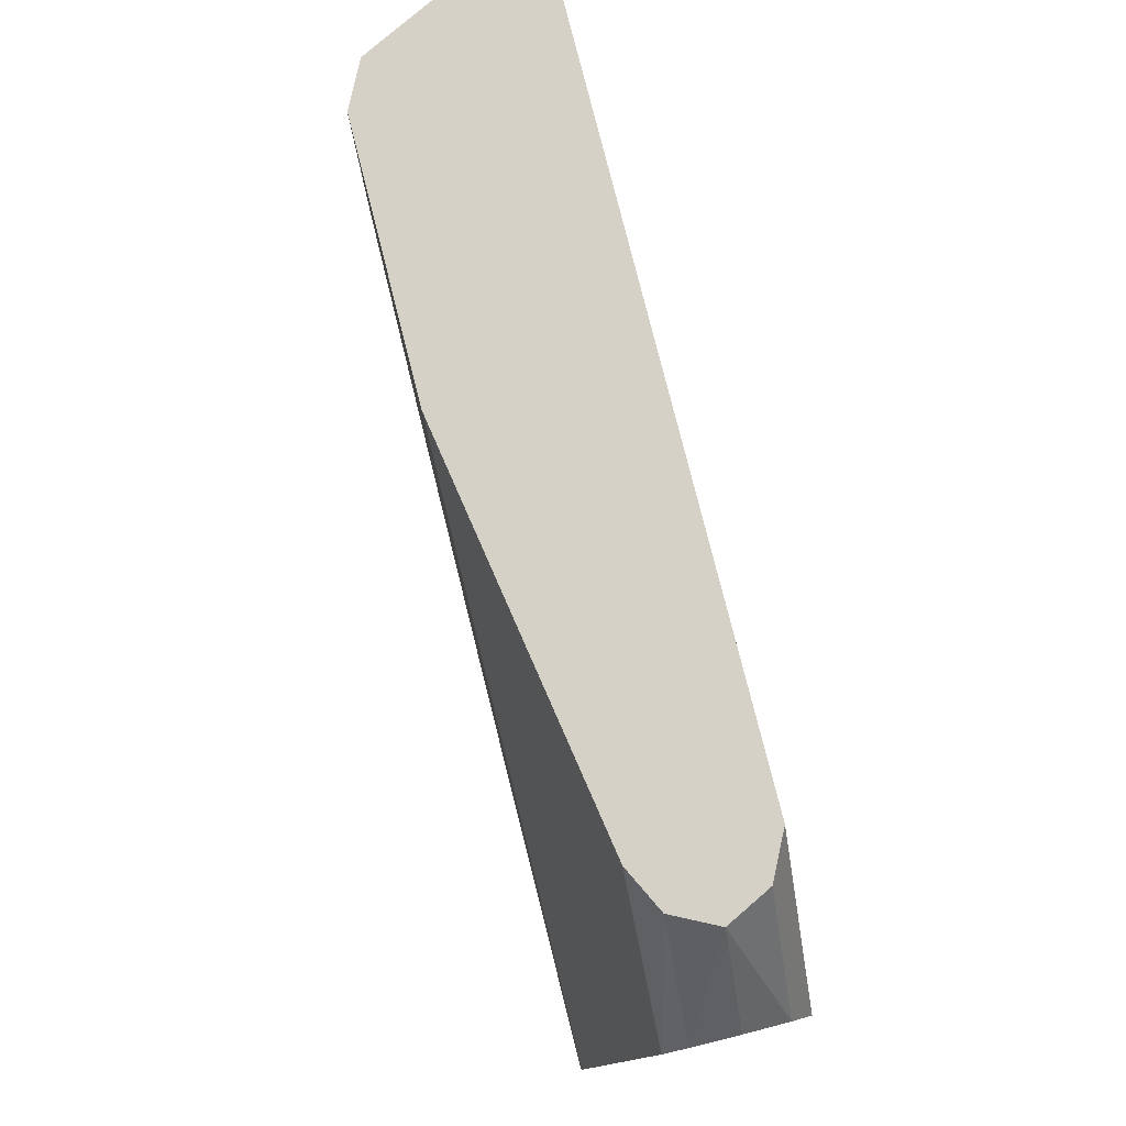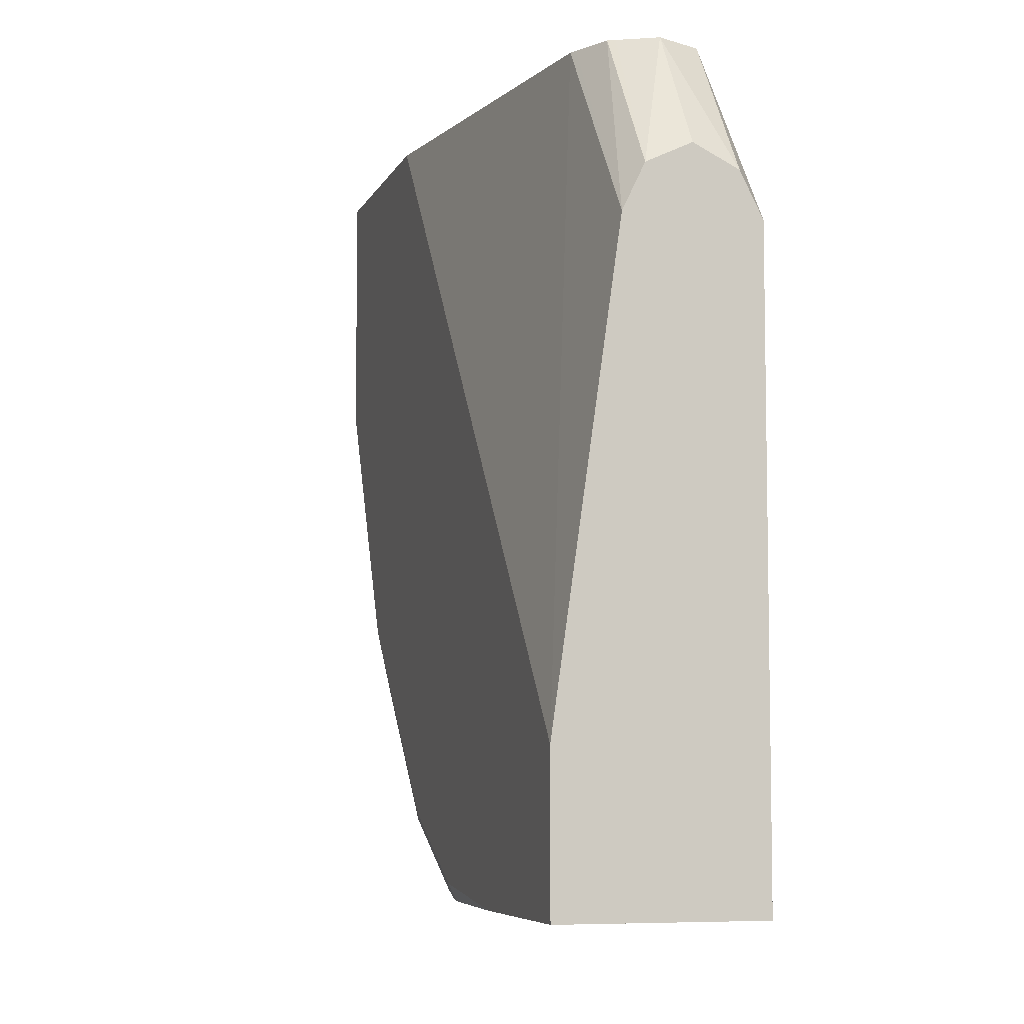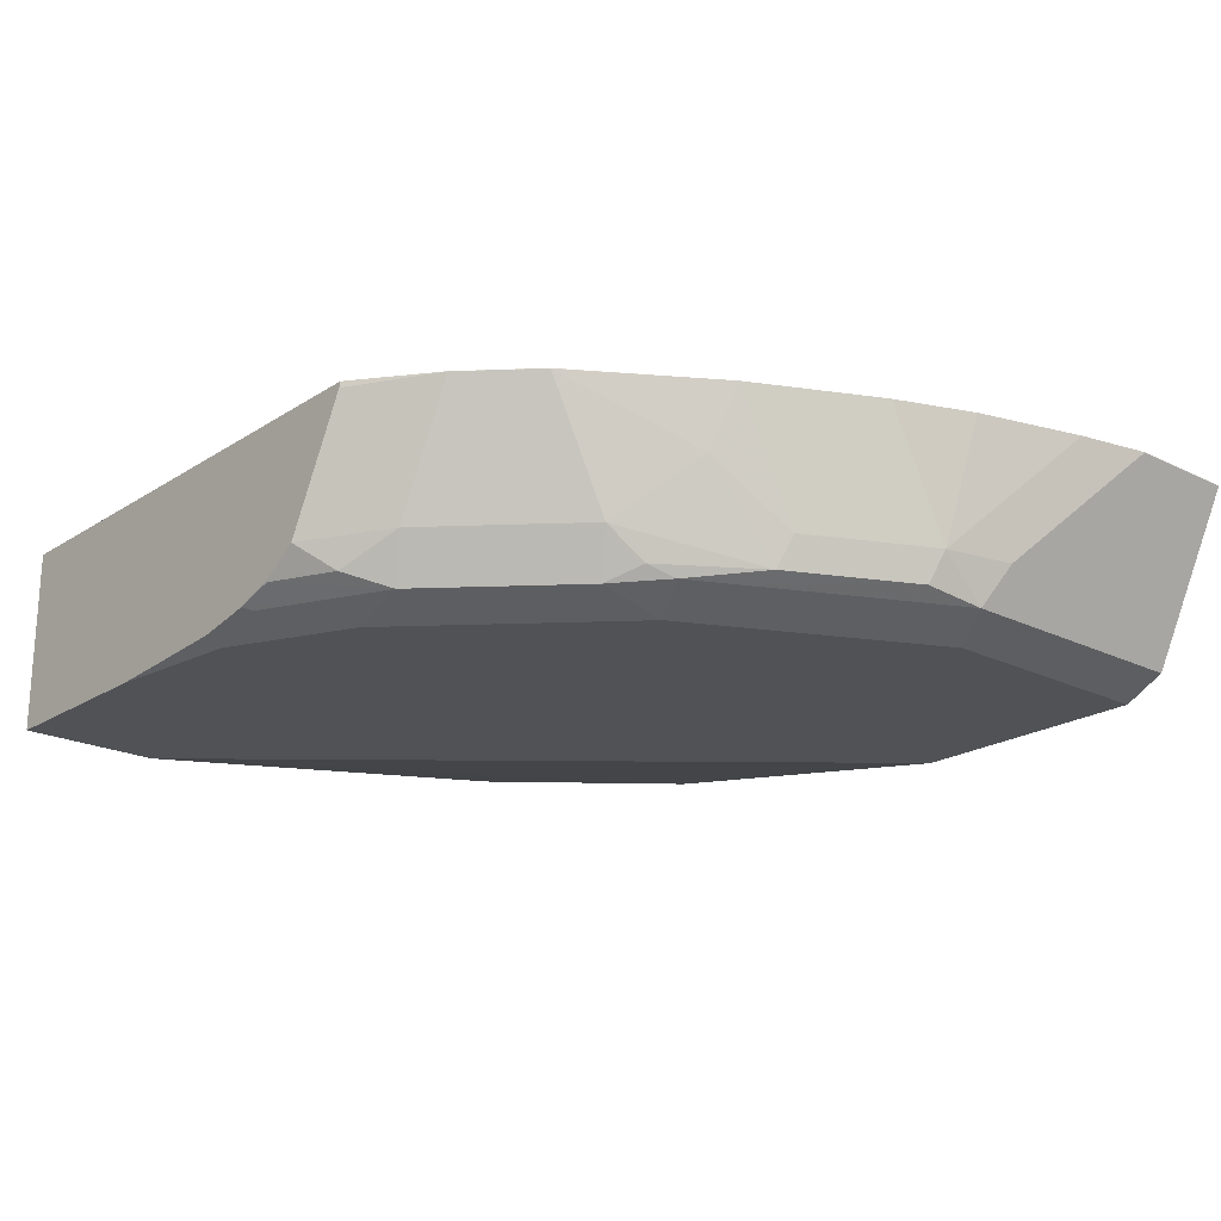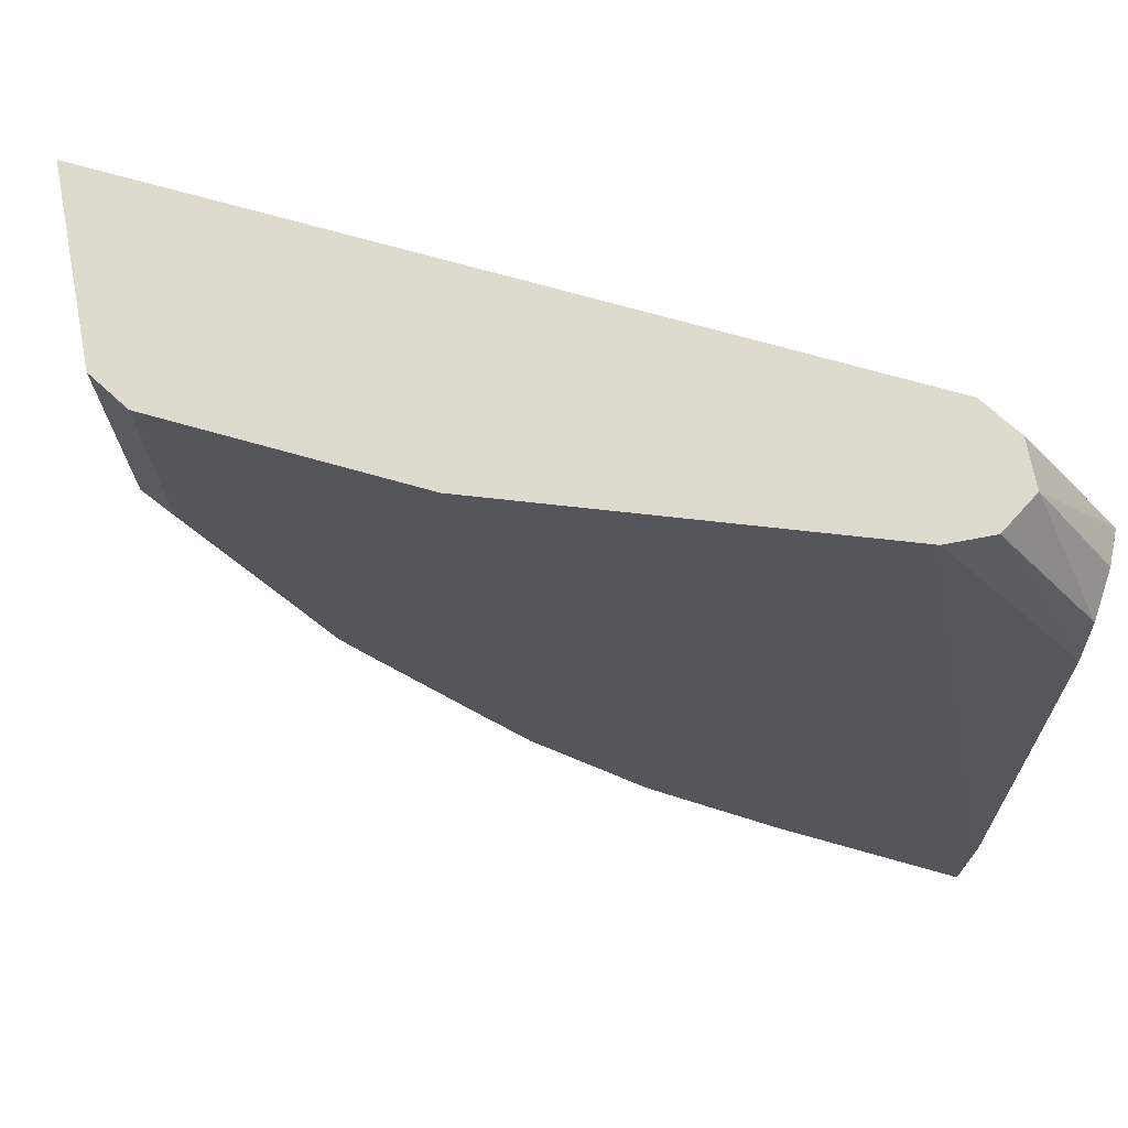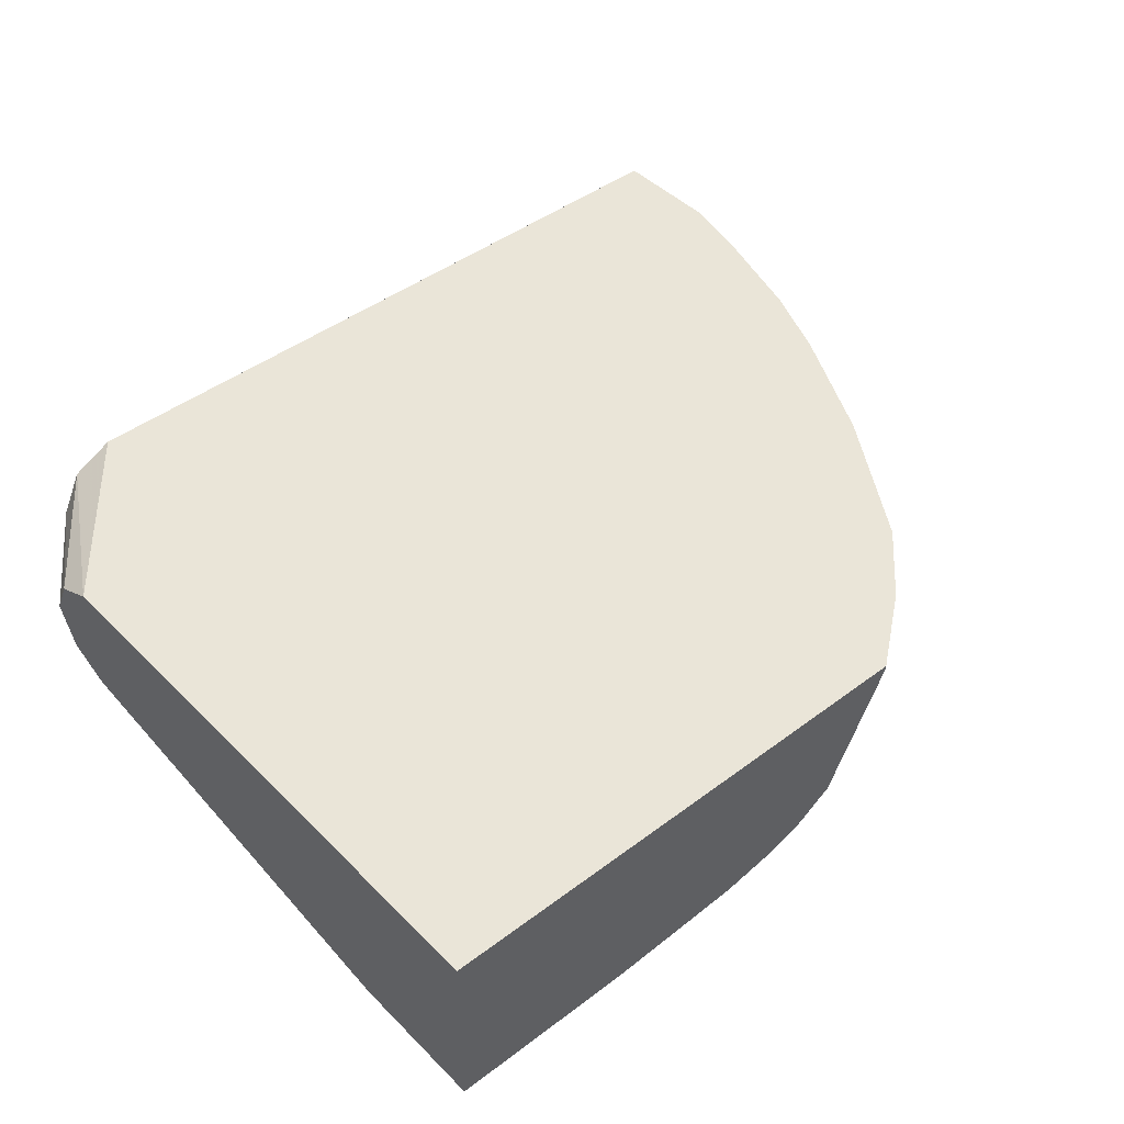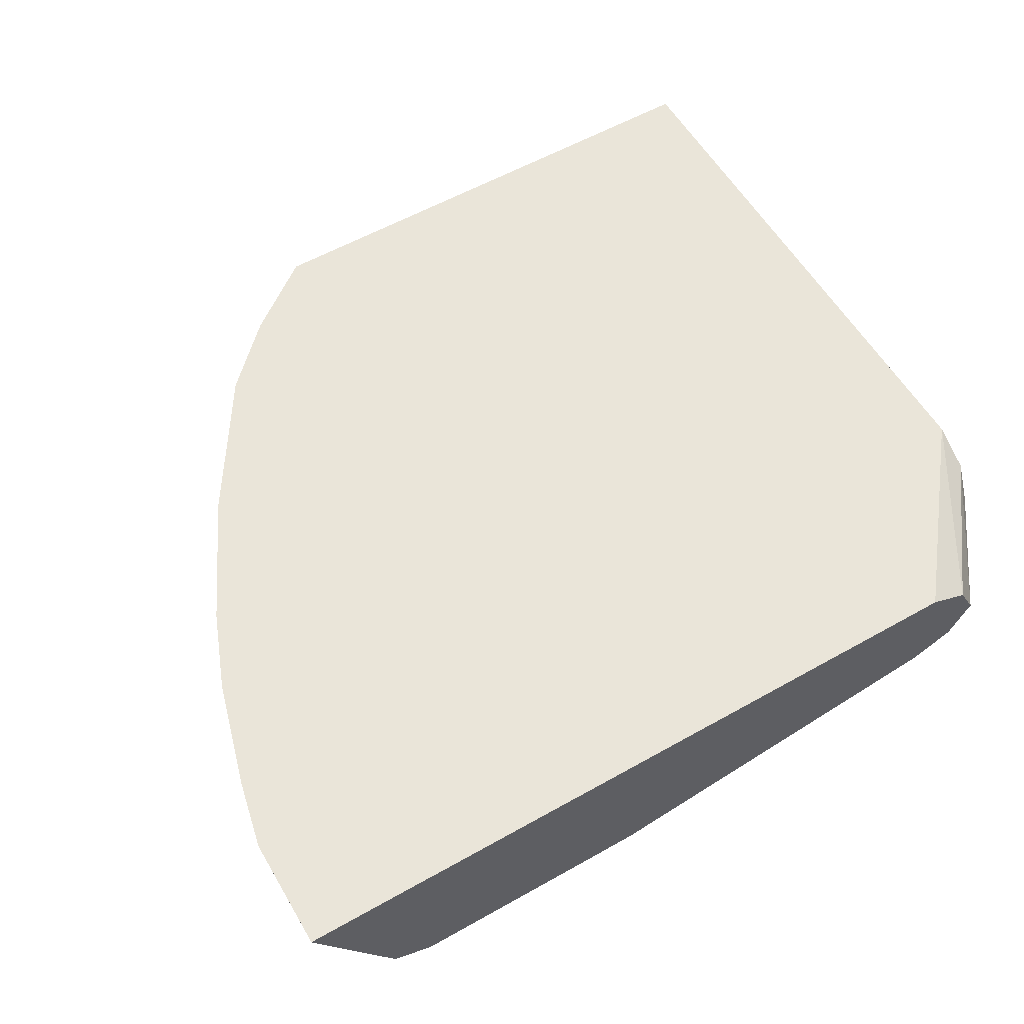
<metadata>
{"format":"obj","ext":"obj","renderer":"f3d","projection":"perspective","resolution":1024,"background":"white","views":[{"elev":79.0,"azim":75.8,"up":"+Z"},{"elev":-6.4,"azim":74.3,"up":"+Z"},{"elev":-21.0,"azim":-131.2,"up":"+Y"},{"elev":71.3,"azim":15.8,"up":"+Z"},{"elev":44.9,"azim":138.9,"up":"+Y"},{"elev":57.8,"azim":-30.3,"up":"+Y"}]}
</metadata>
<code>
v 0.008918 -0.5537 -0.3995
v 0.008918 -0.5537 -0.3586
v 0.008918 -0.6516 -0.3995
v -0.2641 -0.5537 -0.3995
v -0.06519 -0.5538 -0.005186
v 0.008918 -0.5538 -0.09775
v -0.3666 -0.5537 -0.005186
v 0.008918 -0.6516 -0.3258
v -0.08922 -0.6516 -0.3995
v -0.2636 -0.5568 -0.3995
v -0.304 -0.5538 -0.3692
v -0.304 -0.5537 -0.3692
v -0.04347 -0.5647 -0.005186
v 0.008918 -0.5617 -0.082
v -0.4561 -0.5537 -0.005186
v 0.008918 -0.619 -0.09775
v -0.06519 -0.619 -0.005186
v -0.2606 -0.6516 -0.005186
v -0.1629 -0.6516 -0.3909
v -0.1228 -0.6497 -0.3995
v -0.231 -0.6219 -0.3995
v -0.2715 -0.619 -0.3692
v -0.3366 -0.5538 -0.3366
v -0.3366 -0.5537 -0.3366
v -0.03259 -0.5864 -0.005186
v 0.008918 -0.5647 -0.07606
v -0.4561 -0.5537 -0.06532
v -0.4561 -0.5538 -0.005186
v 0.008918 -0.6083 -0.07552
v -0.04347 -0.6081 -0.005186
v -0.06173 -0.6173 -0.005186
v -0.3909 -0.6516 -0.005186
v -0.1629 -0.6473 -0.3995
v -0.228 -0.6516 -0.3583
v -0.1955 -0.6434 -0.395
v -0.1873 -0.6427 -0.3995
v -0.2443 -0.6353 -0.3828
v -0.2134 -0.6337 -0.3995
v -0.2606 -0.6434 -0.3624
v -0.3258 -0.6434 -0.2973
v -0.3366 -0.619 -0.3041
v -0.3692 -0.5864 -0.2715
v -0.3829 -0.5537 -0.2647
v 0.008918 -0.5864 -0.06517
v 0.008918 -0.5805 -0.06814
v -0.04174 -0.6047 -0.005186
v -0.4561 -0.5538 -0.06517
v -0.4479 -0.5537 -0.1024
v -0.4184 -0.6293 -0.005186
v -0.4126 -0.6407 -0.005186
v -0.3909 -0.6516 -0.1303
v -0.3258 -0.6516 -0.2606
v -0.1919 -0.6416 -0.3995
v -0.2118 -0.6353 -0.3991
v -0.2113 -0.6348 -0.3995
v -0.3475 -0.6407 -0.2715
v -0.342 -0.6353 -0.285
v -0.3746 -0.6353 -0.2362
v -0.3828 -0.619 -0.2321
v -0.4154 -0.5537 -0.1997
v -0.4235 -0.619 -0.1303
v -0.4318 -0.5537 -0.1586
v -0.4154 -0.619 -0.167
v -0.4126 -0.6407 -0.1412
v -0.4072 -0.6353 -0.1711
v -0.4155 -0.5537 -0.1995
v -0.4317 -0.5537 -0.159
f 27 48 47
f 25 45 26
f 25 46 29
f 23 43 24
f 25 29 44
f 25 44 45
f 32 64 51
f 29 46 30
f 32 50 64
f 34 52 40
f 23 42 43
f 34 40 39
f 28 47 49
f 23 41 42
f 16 31 17
f 22 40 41
f 22 39 40
f 22 37 39
f 21 38 37
f 21 37 22
f 19 36 33
f 19 35 36
f 19 39 35
f 19 34 39
f 19 33 20
f 16 30 31
f 16 29 30
f 15 47 28
f 35 53 36
f 22 41 23
f 35 39 53
f 58 63 59
f 37 54 39
f 15 27 47
f 63 65 64
f 62 67 63
f 61 63 64
f 60 63 66
f 59 63 60
f 58 65 63
f 56 58 57
f 56 65 58
f 56 64 65
f 53 54 55
f 51 56 52
f 51 64 56
f 49 61 64
f 49 64 50
f 48 63 61
f 48 62 63
f 47 61 49
f 47 48 61
f 43 59 60
f 42 59 43
f 63 67 66
f 41 58 42
f 41 57 58
f 40 57 41
f 40 56 57
f 40 52 56
f 39 54 53
f 38 55 54
f 37 38 54
f 13 26 14
f 42 58 59
f 11 24 12
f 1 27 15
f 1 48 27
f 1 62 48
f 1 67 62
f 1 66 67
f 1 60 66
f 1 43 60
f 1 24 43
f 1 12 24
f 1 4 12
f 1 10 4
f 1 21 10
f 1 38 21
f 1 55 38
f 1 53 55
f 1 36 53
f 1 33 36
f 1 20 33
f 1 9 20
f 1 3 9
f 1 8 3
f 1 16 8
f 1 44 29
f 1 45 44
f 1 26 45
f 1 14 26
f 1 6 14
f 1 2 6
f 13 25 26
f 1 15 7
f 1 7 2
f 1 29 16
f 2 7 5
f 2 5 6
f 11 23 24
f 11 22 23
f 10 22 11
f 10 21 22
f 8 17 18
f 8 16 17
f 6 13 14
f 5 25 13
f 5 46 25
f 5 30 46
f 5 31 30
f 5 17 31
f 5 18 17
f 5 32 18
f 9 19 20
f 5 49 50
f 3 8 18
f 5 50 32
f 3 18 32
f 3 32 51
f 3 52 34
f 3 34 19
f 3 19 9
f 3 51 52
f 4 10 11
f 5 28 49
f 4 11 12
f 5 13 6
f 5 7 15
f 5 15 28

</code>
